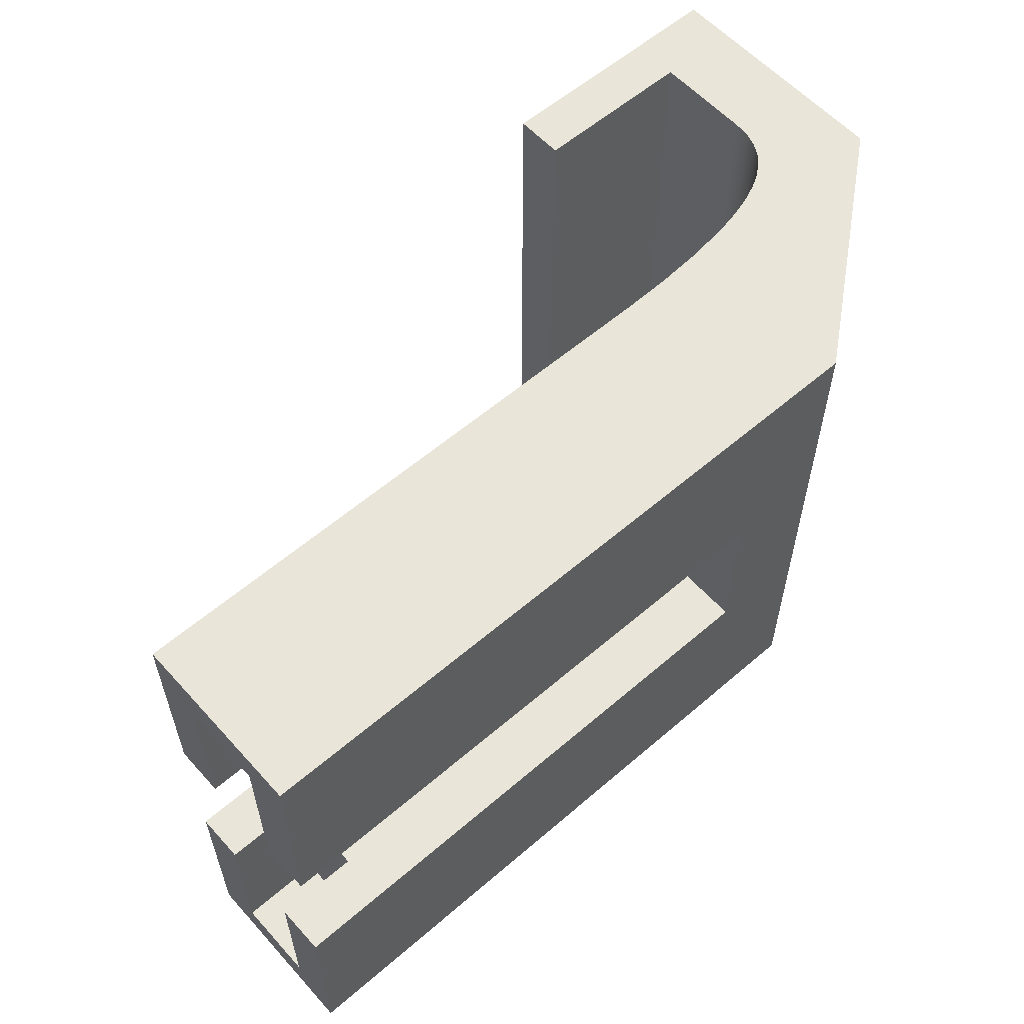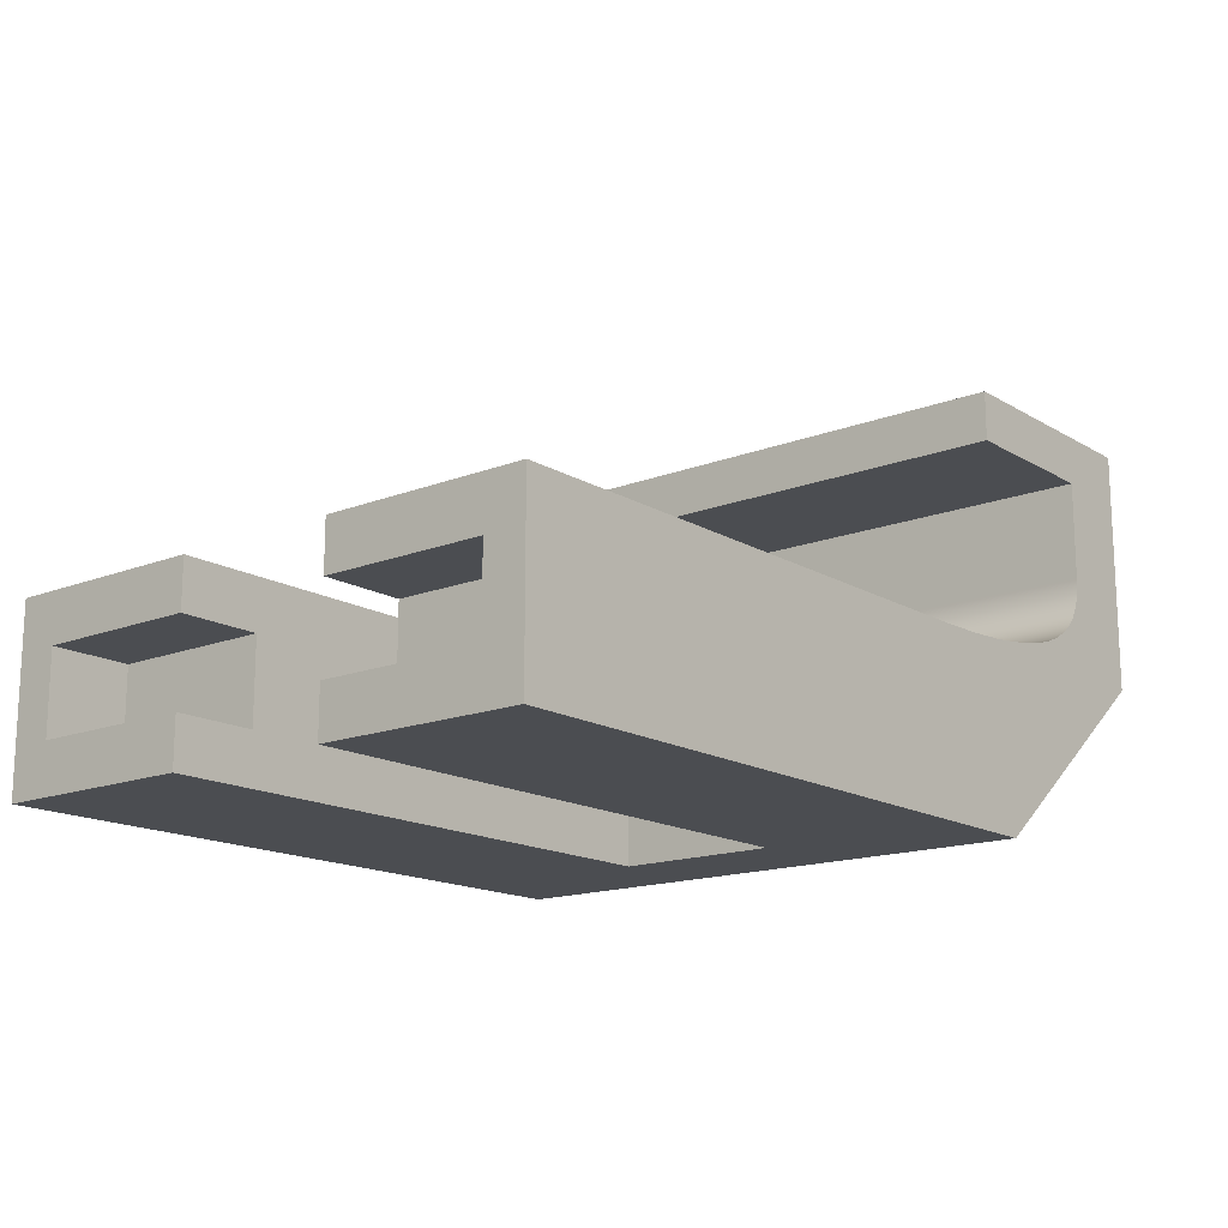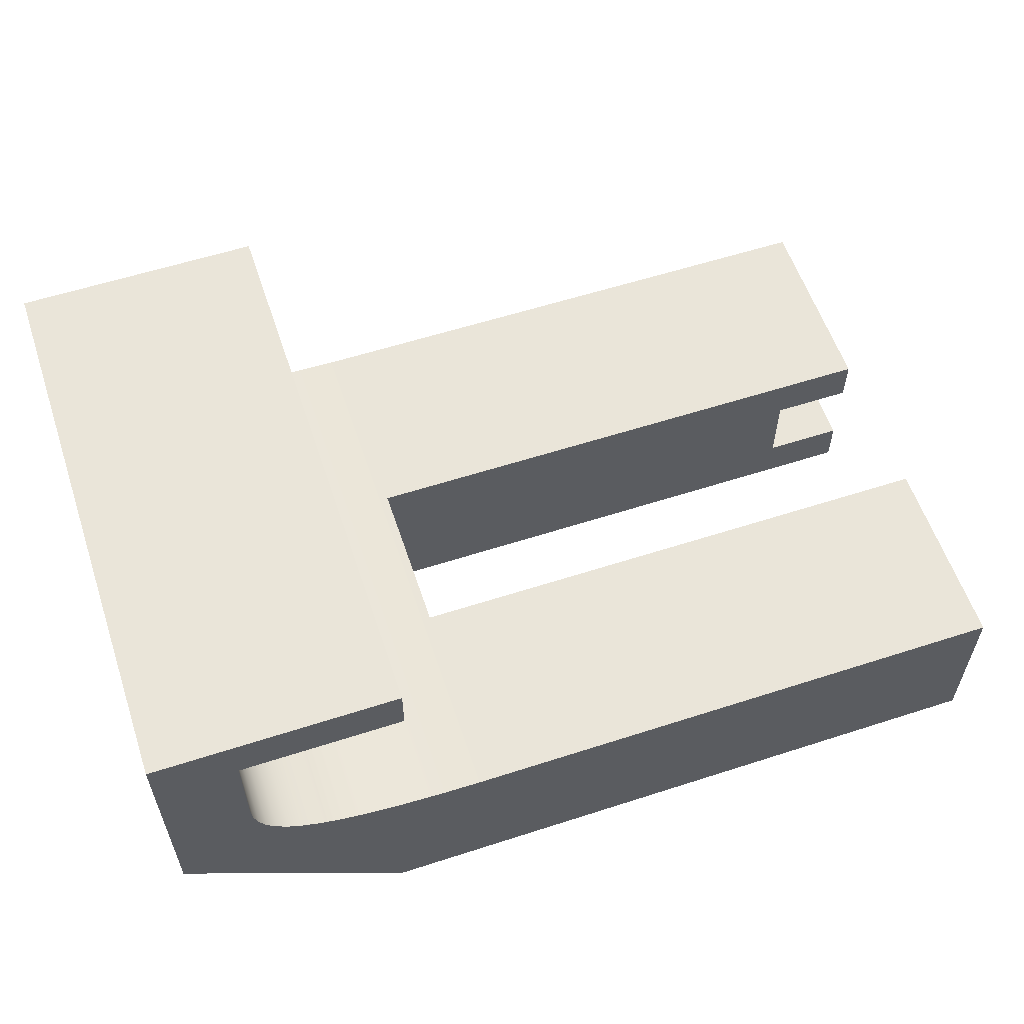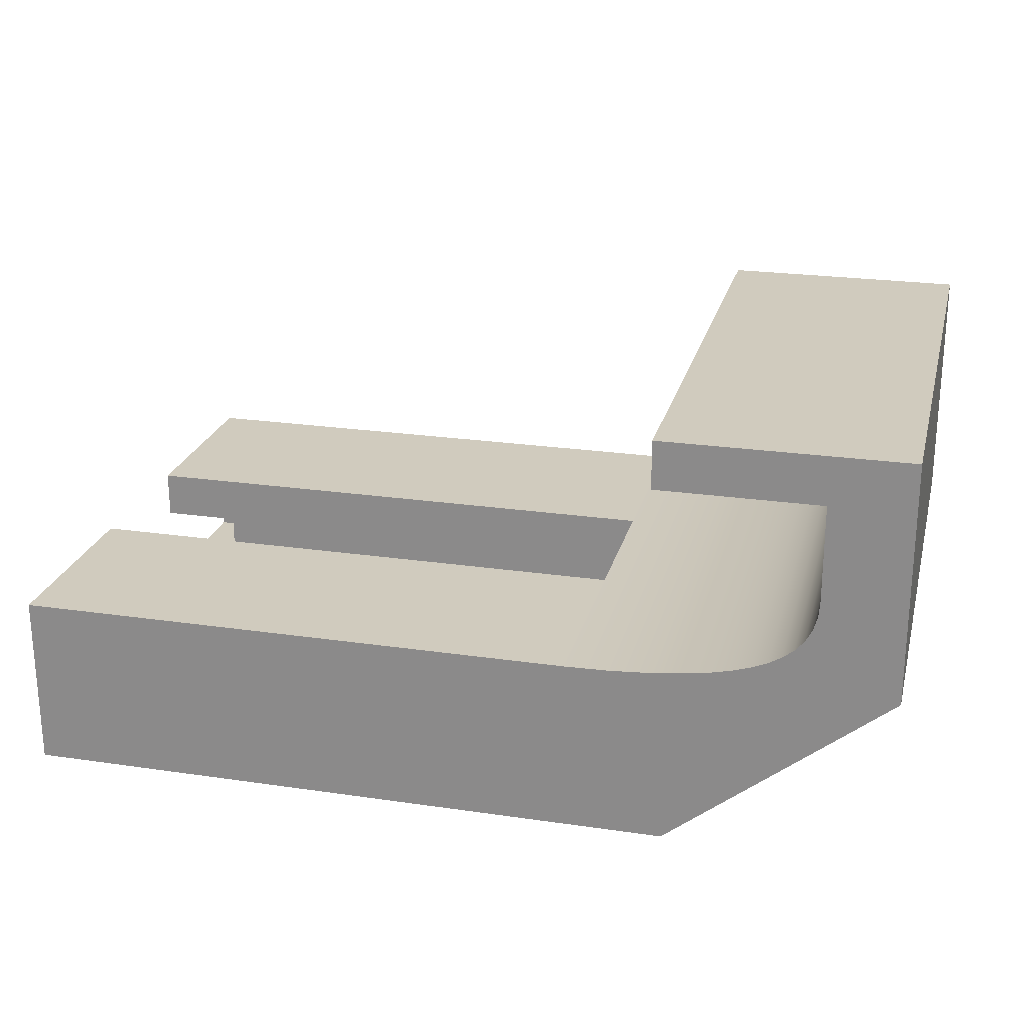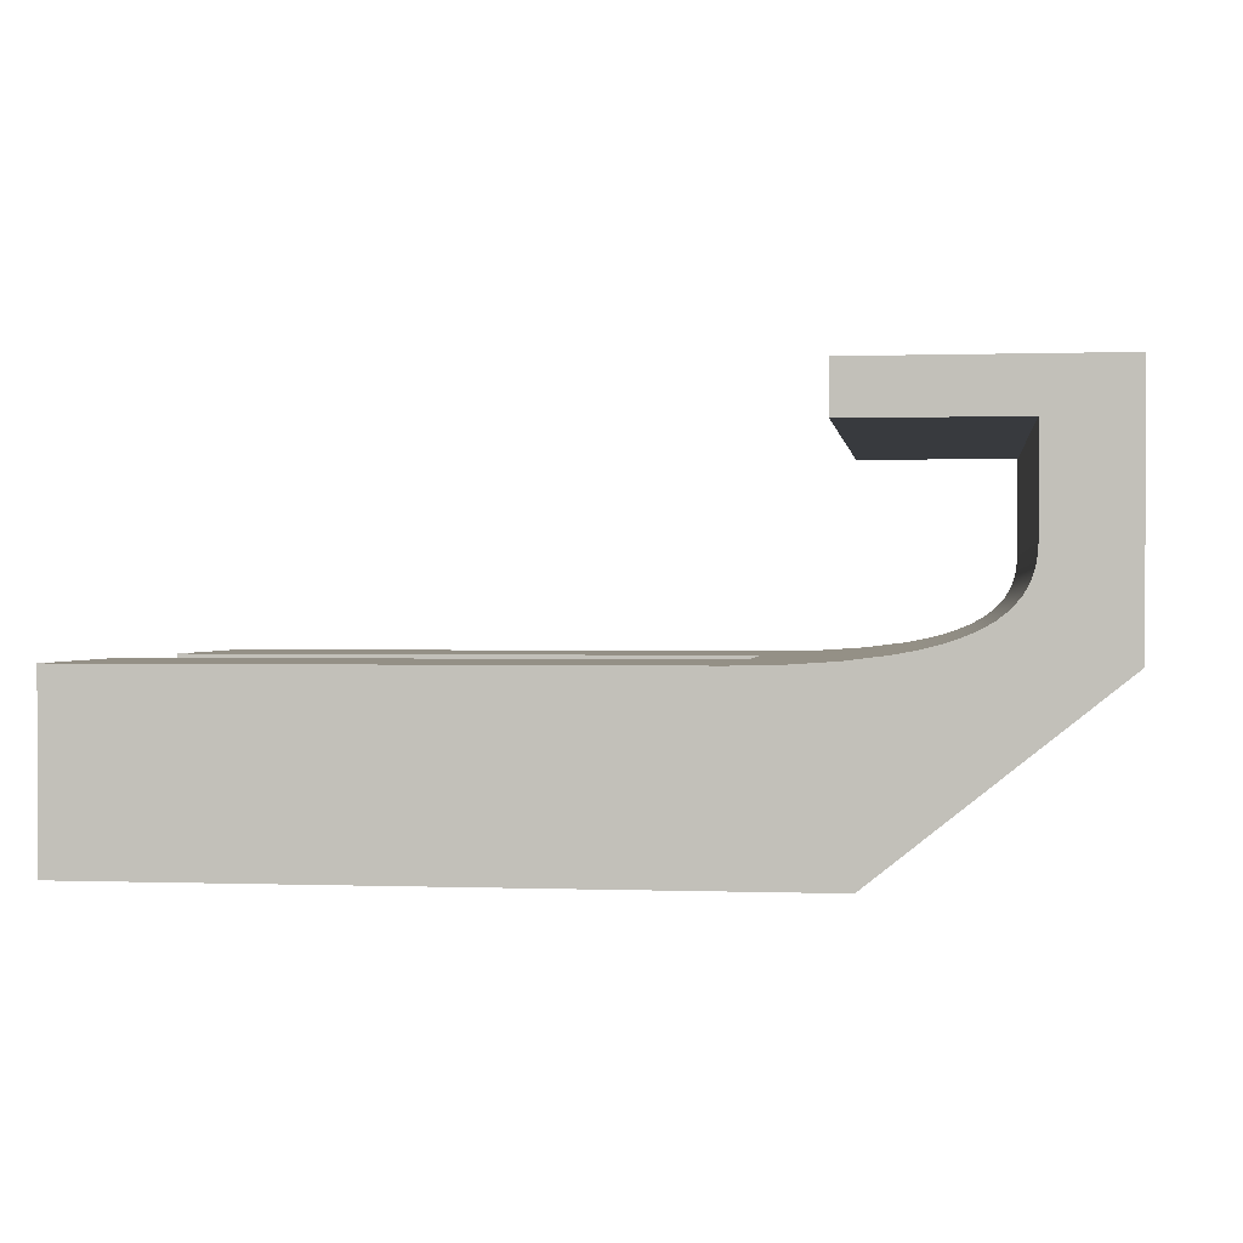
<metadata>
{"format":"obj","ext":"obj","renderer":"f3d","projection":"perspective","resolution":1024,"background":"white","views":[{"elev":58.3,"azim":-41.6,"up":"+Z"},{"elev":-15.6,"azim":-50.8,"up":"+Y"},{"elev":58.3,"azim":161.5,"up":"+Y"},{"elev":23.3,"azim":13.9,"up":"+Y"},{"elev":0.5,"azim":7.7,"up":"+Y"}]}
</metadata>
<code>
v -5 -0.3 2.25
v -5 -0.3 3.25
v -5.5 -0.3 3.25
v -5.5 -0.3 2.25
v -5 -0.3 3.25
v -5 -0.8 3.25
v -5.5 -0.8 3.25
v -5.5 -0.3 3.25
v -5 -0.8 3.25
v -5 -0.8 2.25
v -5.5 -0.8 2.25
v -5.5 -0.8 3.25
v -2 0 3.5
v -2 0 2.25
v -5.5 0 2.25
v -5.5 0 3.5
v -5.5 -1.1 2.25
v -5.5 -1.1 3.5
v -5.5 0 3.5
v -5.5 0 2.25
v -5.5 -0.3 2.25
v -5.5 -0.3 3.25
v -5.5 -0.8 3.25
v -5.5 -0.8 2.25
v -2 -1.1 2.25
v -2 0 2.25
v -2 0 1.25
v -2 -1.1 1.25
v -2 0 1.25
v -2 0 0
v -5.5 0 0
v -5.5 0 1.25
v -5 -0.3 0.25
v -5 -0.3 1.25
v -5.5 -0.3 1.25
v -5.5 -0.3 0.25
v -5 -0.8 0.25
v -5 -0.3 0.25
v -5.5 -0.3 0.25
v -5.5 -0.8 0.25
v -5 -0.8 1.25
v -5 -0.8 0.25
v -5.5 -0.8 0.25
v -5.5 -0.8 1.25
v -5.5 -1.1 0
v -5.5 -1.1 1.25
v -5.5 -0.8 1.25
v -5.5 -0.8 0.25
v -5.5 -0.3 0.25
v -5.5 -0.3 1.25
v -5.5 0 1.25
v -5.5 0 0
v -2 0 2.25
v -2 -1.1 2.25
v -5.5 -1.1 2.25
v -5.5 -0.8 2.25
v -5 -0.8 2.25
v -5 -0.3 2.25
v -5.5 -0.3 2.25
v -5.5 0 2.25
v -5 -0.8 2.25
v -5 -0.8 3.25
v -5 -0.3 3.25
v -5 -0.3 2.25
v -2 -1.1 1.25
v -2 0 1.25
v -5.5 0 1.25
v -5.5 -0.3 1.25
v -5 -0.3 1.25
v -5 -0.8 1.25
v -5.5 -0.8 1.25
v -5.5 -1.1 1.25
v -5 -0.8 0.25
v -5 -0.8 1.25
v -5 -0.3 1.25
v -5 -0.3 0.25
v -5.5 -1.1 0
v -1.375 -1.1 0
v -1.375 -1.1 3.5
v -5.5 -1.1 3.5
v -5.5 -1.1 2.25
v -2 -1.1 2.25
v -2 -1.1 1.25
v -5.5 -1.1 1.25
v -0.5 0.6 0
v -0.5085 0.5016 0
v -0.5338 0.4152 0
v -0.5749 0.3401 0
v -0.6308 0.2756 0
v -0.7001 0.2206 0
v -0.7814 0.1742 0
v -0.8732 0.1353 0
v -0.9743 0.103 0
v -1.083 0.07644 0
v -1.199 0.05478 0
v -1.448 0.02375 0
v -1.716 0.006154 0
v -2 0 0
v -2 0 1.25
v -2 0 2.25
v -2 0 3.5
v -1.716 0.006154 3.5
v -1.448 0.02375 3.5
v -1.199 0.05478 3.5
v -1.083 0.07644 3.5
v -0.9743 0.103 3.5
v -0.8732 0.1353 3.5
v -0.7814 0.1742 3.5
v -0.7001 0.2206 3.5
v -0.6308 0.2756 3.5
v -0.5749 0.3401 3.5
v -0.5338 0.4152 3.5
v -0.5085 0.5016 3.5
v -0.5 0.6 3.5
v -0.5 1.2 0
v -0.5 0.6 0
v -0.5 0.6 3.5
v -0.5 1.2 3.5
v -1.5 1.2 0
v -0.5 1.2 0
v -0.5 1.2 3.5
v -1.5 1.2 3.5
v -1.5 1.5 0
v -1.5 1.2 0
v -1.5 1.2 3.5
v -1.5 1.5 3.5
v 0 1.5 0
v -1.5 1.5 0
v -1.5 1.5 3.5
v 0 1.5 3.5
v 0 0 0
v 0 1.5 0
v 0 1.5 3.5
v 0 0 3.5
v -1.375 -1.1 0
v 0 0 0
v 0 0 3.5
v -1.375 -1.1 3.5
v -1.375 -1.1 3.5
v 0 0 3.5
v 0 1.5 3.5
v -1.5 1.5 3.5
v -1.5 1.2 3.5
v -0.5 1.2 3.5
v -0.5 0.6 3.5
v -0.5085 0.5016 3.5
v -0.5338 0.4152 3.5
v -0.5749 0.3401 3.5
v -0.6308 0.2756 3.5
v -0.7001 0.2206 3.5
v -0.7814 0.1742 3.5
v -0.8732 0.1353 3.5
v -0.9743 0.103 3.5
v -1.083 0.07644 3.5
v -1.199 0.05478 3.5
v -1.448 0.02375 3.5
v -1.716 0.006154 3.5
v -2 0 3.5
v -5.5 0 3.5
v -5.5 -1.1 3.5
v 0 0 0
v -1.375 -1.1 0
v -5.5 -1.1 0
v -5.5 0 0
v -2 0 0
v -1.716 0.006154 0
v -1.448 0.02375 0
v -1.199 0.05478 0
v -1.083 0.07644 0
v -0.9743 0.103 0
v -0.8732 0.1353 0
v -0.7814 0.1742 0
v -0.7001 0.2206 0
v -0.6308 0.2756 0
v -0.5749 0.3401 0
v -0.5338 0.4152 0
v -0.5085 0.5016 0
v -0.5 0.6 0
v -0.5 1.2 0
v -1.5 1.2 0
v -1.5 1.5 0
v 0 1.5 0
g 124f571e-e2b4-11ea-a468-54bf646e7e1f
f 1 2 4
f 4 2 3
g 12512bca-e2b4-11ea-bb5f-54bf646e7e1f
f 5 6 8
f 8 6 7
g 1252d98a-e2b4-11ea-a6a0-54bf646e7e1f
f 9 10 12
f 12 10 11
g 1254d518-e2b4-11ea-816d-54bf646e7e1f
f 13 14 16
f 16 14 15
g 1256f802-e2b4-11ea-ad19-54bf646e7e1f
f 24 17 23
f 23 17 18
f 23 18 22
f 22 18 19
f 22 19 20
f 20 21 22
g 109a41b6-e2b4-11ea-b019-54bf646e7e1f
f 25 26 28
f 28 26 27
g 1259b6ec-e2b4-11ea-bfd1-54bf646e7e1f
f 29 30 32
f 32 30 31
g 125bb270-e2b4-11ea-8c2e-54bf646e7e1f
f 33 34 36
f 36 34 35
g 125dae48-e2b4-11ea-a535-54bf646e7e1f
f 37 38 40
f 40 38 39
g 125faa08-e2b4-11ea-8bf0-54bf646e7e1f
f 41 42 44
f 44 42 43
g 1261ccee-e2b4-11ea-8019-54bf646e7e1f
f 46 48 45
f 45 48 49
f 45 49 52
f 52 49 51
f 51 49 50
f 46 47 48
g 11a22f4c-e2b4-11ea-86ee-54bf646e7e1f
f 60 53 58
f 58 53 54
f 58 54 57
f 57 54 55
f 57 55 56
f 58 59 60
g 11a9f714-e2b4-11ea-9152-54bf646e7e1f
f 61 62 64
f 64 62 63
g 11aeffe6-e2b4-11ea-bed0-54bf646e7e1f
f 72 65 70
f 70 65 66
f 70 66 69
f 69 66 67
f 69 67 68
f 70 71 72
g 11b20d24-e2b4-11ea-8d04-54bf646e7e1f
f 73 74 76
f 76 74 75
g 1098bb30-e2b4-11ea-bb6f-54bf646e7e1f
f 84 77 83
f 83 77 78
f 83 78 82
f 82 78 79
f 82 79 80
f 80 81 82
g 109bc83a-e2b4-11ea-a71b-54bf646e7e1f
f 85 86 114
f 114 86 113
f 113 86 87
f 113 87 112
f 112 87 88
f 112 88 111
f 111 88 89
f 111 89 110
f 110 89 90
f 110 90 109
f 109 90 91
f 109 91 108
f 108 91 92
f 108 92 107
f 107 92 93
f 107 93 106
f 106 93 94
f 106 94 105
f 105 94 95
f 105 95 104
f 104 95 96
f 104 96 103
f 103 96 97
f 103 97 102
f 102 97 100
f 102 100 101
f 98 99 97
f 97 99 100
g 109d75f4-e2b4-11ea-96dd-54bf646e7e1f
f 115 116 118
f 118 116 117
g 109f2386-e2b4-11ea-adf6-54bf646e7e1f
f 119 120 122
f 122 120 121
g 10a0aa14-e2b4-11ea-bce3-54bf646e7e1f
f 123 124 126
f 126 124 125
g 10a230b4-e2b4-11ea-b978-54bf646e7e1f
f 127 128 130
f 130 128 129
g 10a3903a-e2b4-11ea-a34a-54bf646e7e1f
f 131 132 134
f 134 132 133
g 10a4a19c-e2b4-11ea-8edd-54bf646e7e1f
f 135 136 138
f 138 136 137
g 10a5d9fe-e2b4-11ea-8d77-54bf646e7e1f
f 140 155 139
f 139 155 156
f 139 156 157
f 141 145 140
f 140 145 146
f 140 146 147
f 145 141 144
f 144 141 142
f 144 142 143
f 147 148 140
f 140 148 149
f 140 149 150
f 150 151 140
f 140 151 152
f 140 152 153
f 153 154 140
f 140 154 155
f 157 158 139
f 139 158 160
f 160 158 159
g 10a7398a-e2b4-11ea-9fc3-54bf646e7e1f
f 162 168 161
f 161 168 169
f 161 169 170
f 163 165 162
f 162 165 166
f 162 166 167
f 163 164 165
f 167 168 162
f 170 171 161
f 161 171 172
f 161 172 173
f 173 174 161
f 161 174 175
f 161 175 176
f 176 177 161
f 161 177 178
f 161 178 182
f 182 178 179
f 182 179 181
f 181 179 180

</code>
